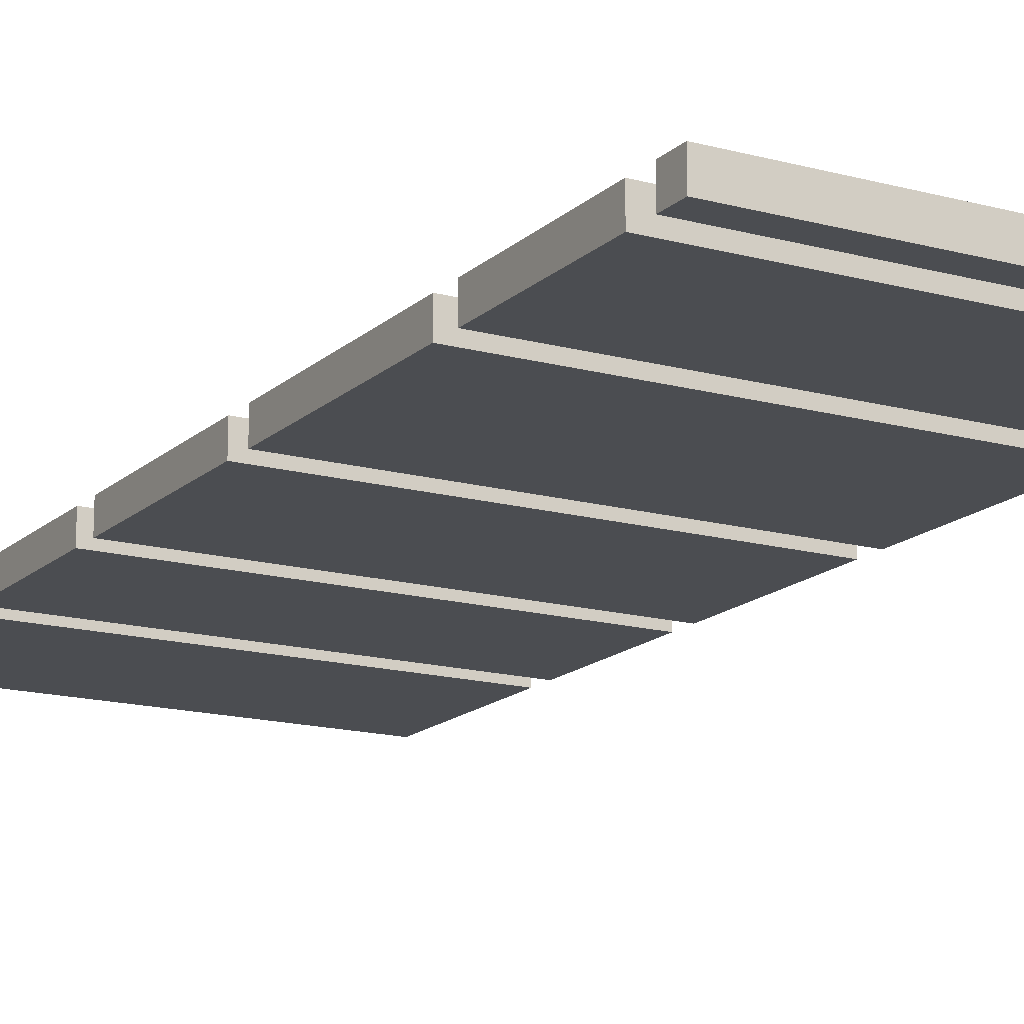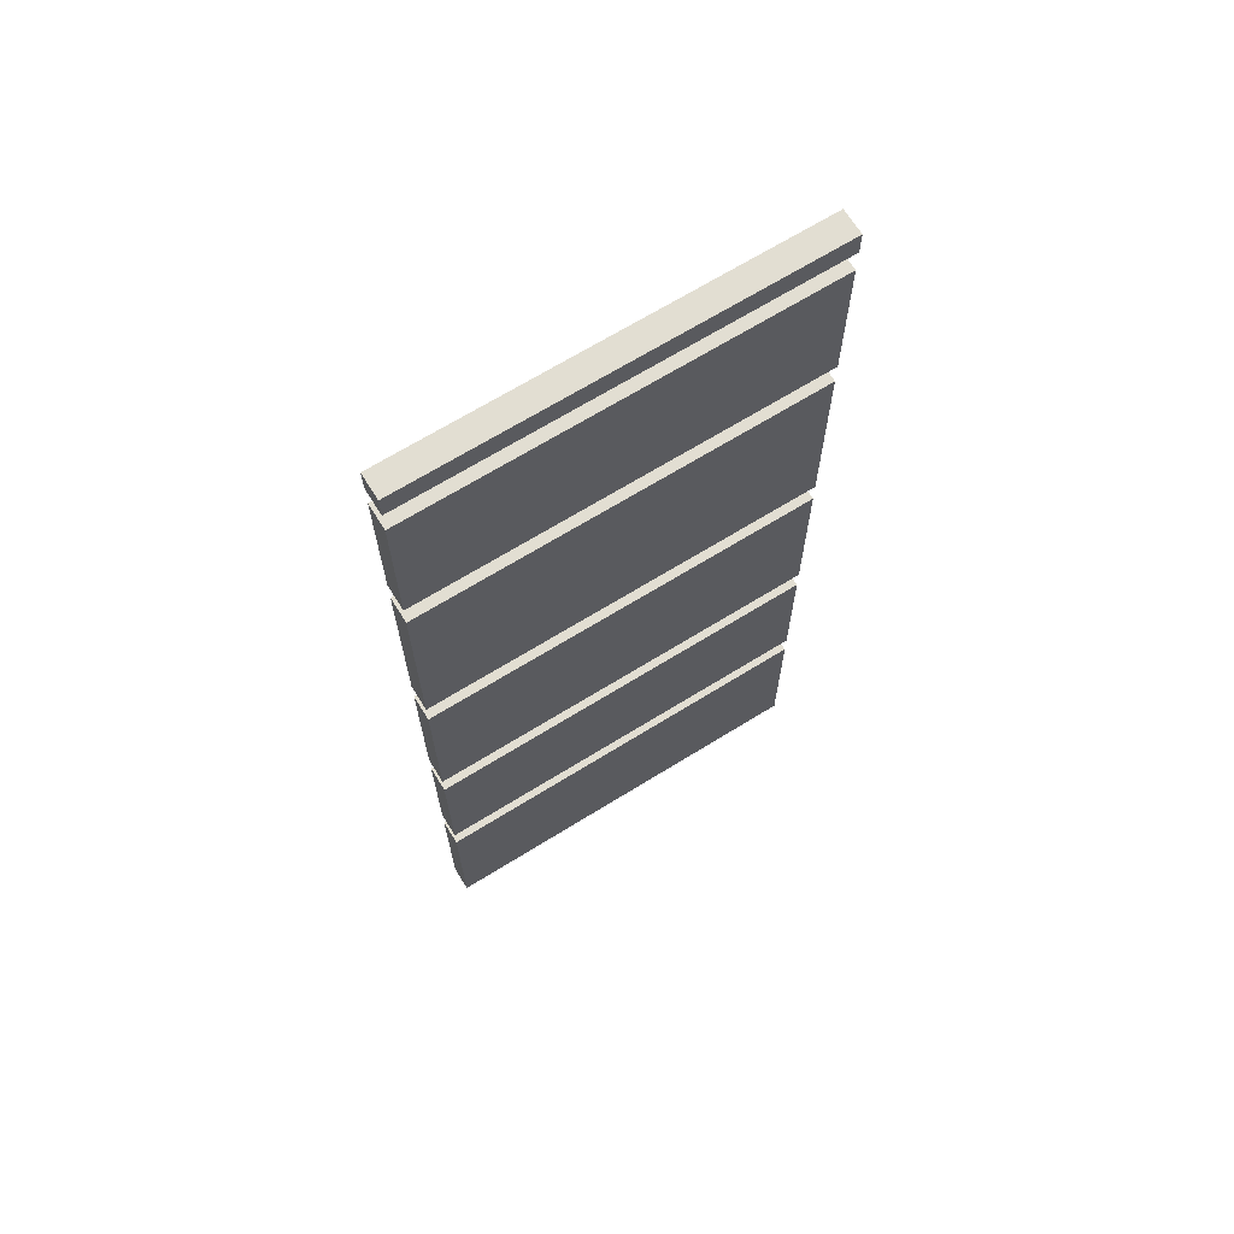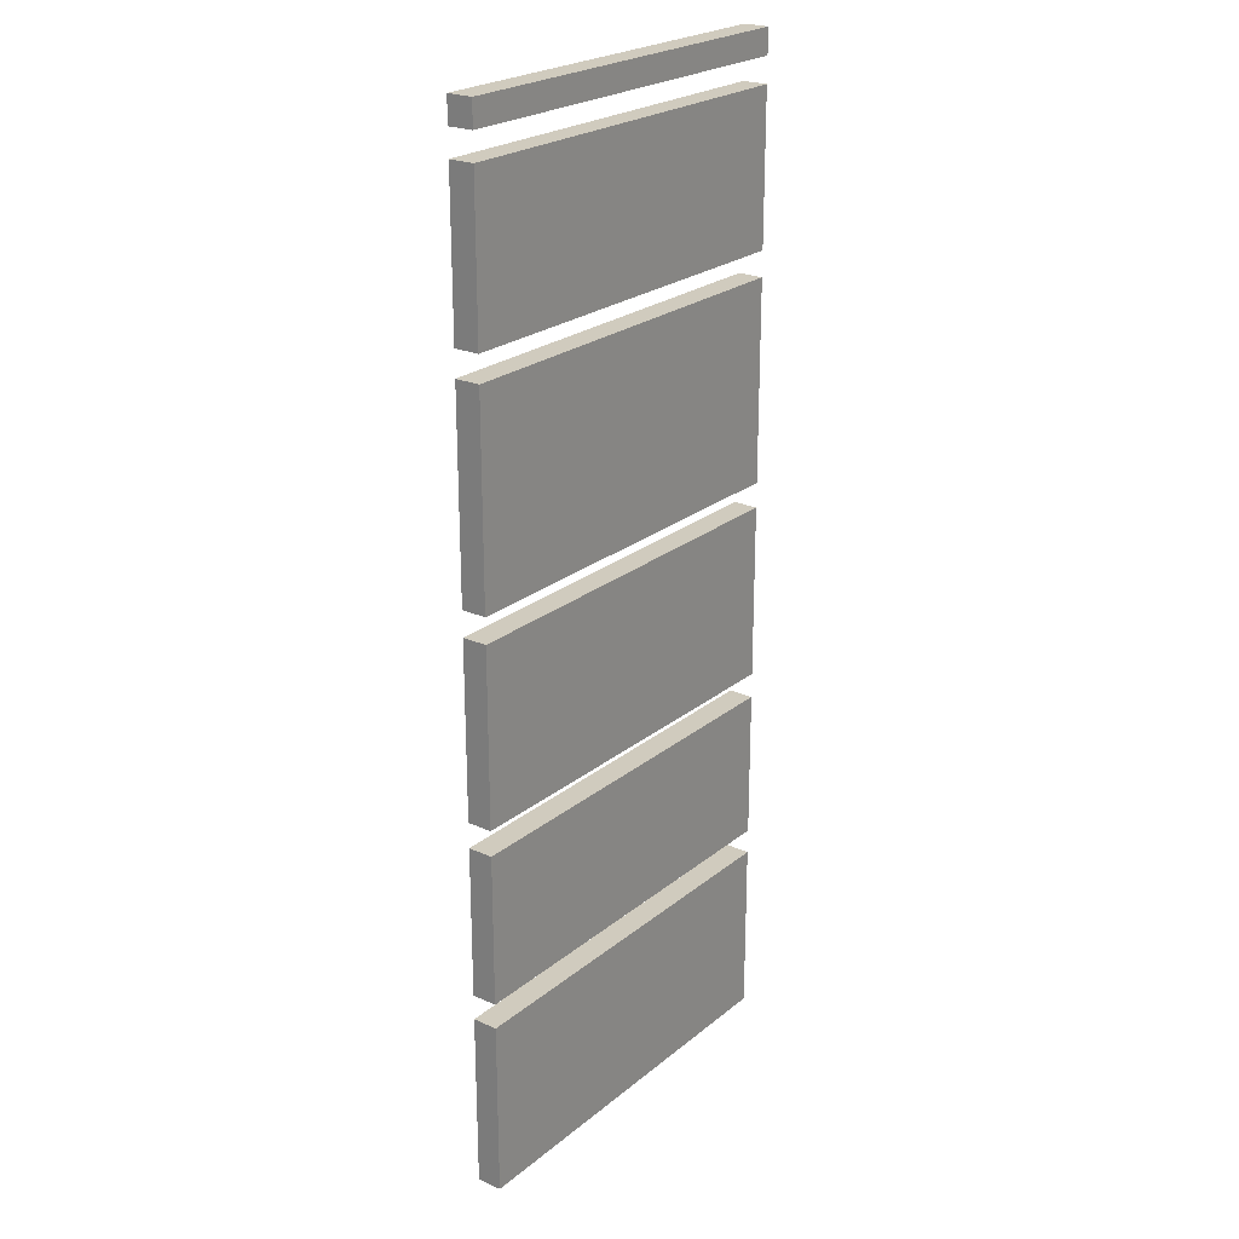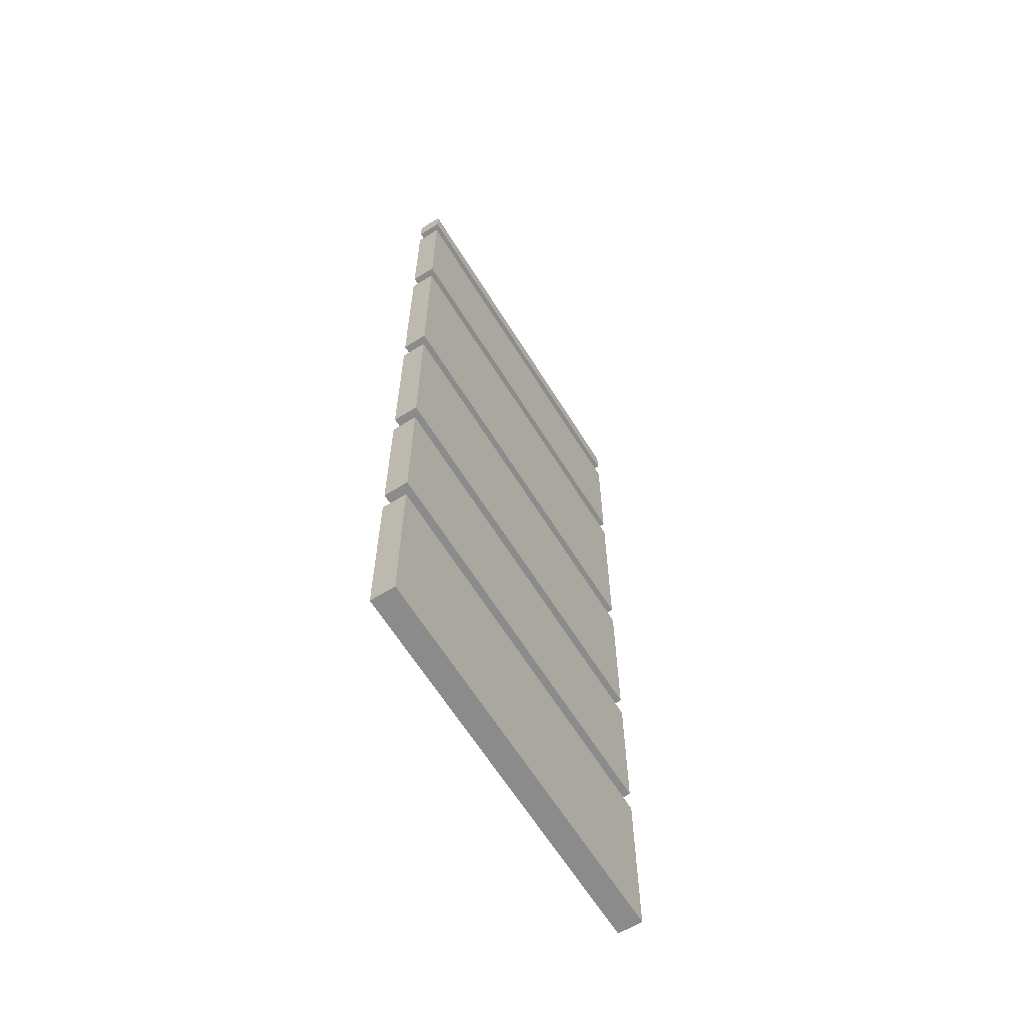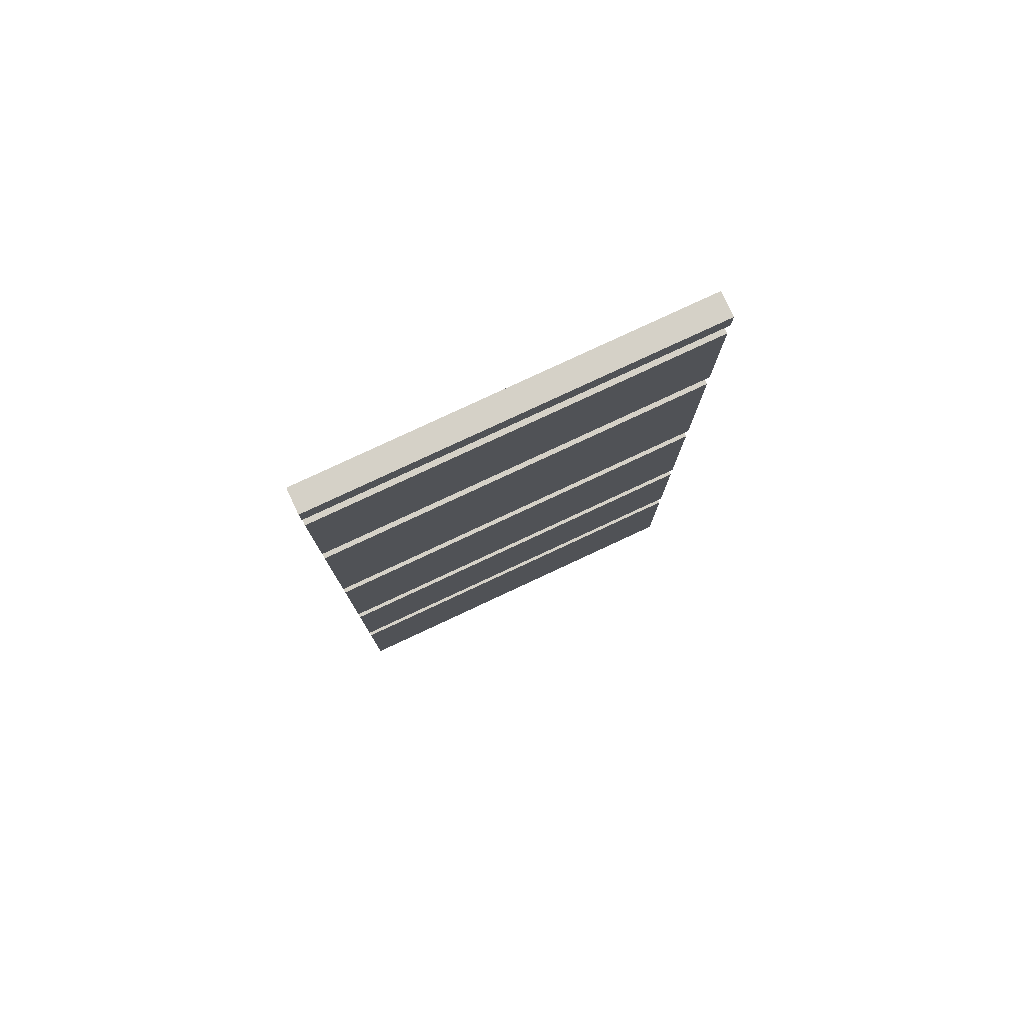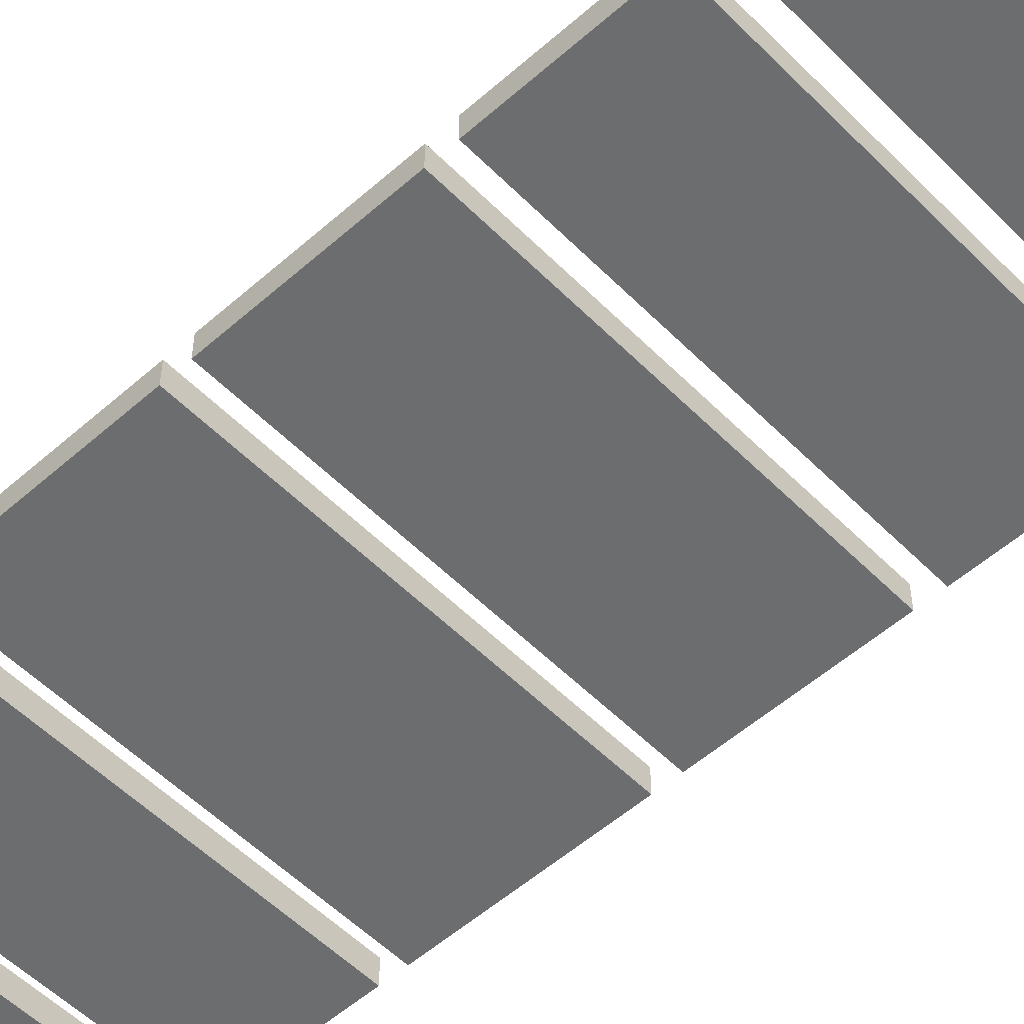
<metadata>
{"format":"obj","ext":"obj","renderer":"f3d","projection":"perspective","resolution":1024,"background":"white","views":[{"elev":-15.8,"azim":-29.7,"up":"+Y"},{"elev":68.0,"azim":-31.8,"up":"+Z"},{"elev":23.6,"azim":127.0,"up":"+Z"},{"elev":-64.0,"azim":121.9,"up":"+Z"},{"elev":79.4,"azim":155.0,"up":"+Z"},{"elev":-53.9,"azim":133.2,"up":"+Y"}]}
</metadata>
<code>
o plank
v -0.1 15.5 11.8
v -0.1 15.5 12.5
v -0.1 15.5 12.6
v -0.1 15.5 13.2
v -0.1 15.5 13.3
v -0.1 15.5 14
v -0.1 15.5 14.1
v -0.1 15.5 14.9
v -0.1 15.5 15
v -0.1 15.5 15.6
v -0.1 15.5 15.7
v -0.1 15.5 15.8
v -0.1 15.6 11.8
v -0.1 15.6 12.5
v -0.1 15.6 12.6
v -0.1 15.6 13.2
v -0.1 15.6 13.3
v -0.1 15.6 14
v -0.1 15.6 14.1
v -0.1 15.6 14.9
v -0.1 15.6 15
v -0.1 15.6 15.6
v -0.1 15.6 15.7
v -0.1 15.6 15.8
v -1.7 15.5 11.8
v -1.7 15.5 12.5
v -1.7 15.5 12.6
v -1.7 15.5 13.2
v -1.7 15.5 13.3
v -1.7 15.5 14
v -1.7 15.5 14.1
v -1.7 15.5 14.9
v -1.7 15.5 15
v -1.7 15.5 15.6
v -1.7 15.5 15.7
v -1.7 15.5 15.8
v -1.7 15.6 11.8
v -1.7 15.6 12.5
v -1.7 15.6 12.6
v -1.7 15.6 13.2
v -1.7 15.6 13.3
v -1.7 15.6 14
v -1.7 15.6 14.1
v -1.7 15.6 14.9
v -1.7 15.6 15
v -1.7 15.6 15.6
v -1.7 15.6 15.7
v -1.7 15.6 15.8
v -0.1 15.5 11.8
v -0.1 15.6 11.8
v -1.7 15.5 11.8
v -1.7 15.6 11.8
v -0.1 15.5 12.6
v -0.1 15.6 12.6
v -1.7 15.5 12.6
v -1.7 15.6 12.6
v -0.1 15.5 13.3
v -0.1 15.6 13.3
v -1.7 15.5 13.3
v -1.7 15.6 13.3
v -0.1 15.5 14.1
v -0.1 15.6 14.1
v -1.7 15.5 14.1
v -1.7 15.6 14.1
v -0.1 15.5 15
v -0.1 15.6 15
v -1.7 15.5 15
v -1.7 15.6 15
v -0.1 15.5 15.7
v -0.1 15.6 15.7
v -1.7 15.5 15.7
v -1.7 15.6 15.7
v -0.1 15.5 12.5
v -0.1 15.6 12.5
v -1.7 15.5 12.5
v -1.7 15.6 12.5
v -0.1 15.5 13.2
v -0.1 15.6 13.2
v -1.7 15.5 13.2
v -1.7 15.6 13.2
v -0.1 15.5 14
v -0.1 15.6 14
v -1.7 15.5 14
v -1.7 15.6 14
v -0.1 15.5 14.9
v -0.1 15.6 14.9
v -1.7 15.5 14.9
v -1.7 15.6 14.9
v -0.1 15.5 15.6
v -0.1 15.6 15.6
v -1.7 15.5 15.6
v -1.7 15.6 15.6
v -0.1 15.5 15.8
v -0.1 15.6 15.8
v -1.7 15.5 15.8
v -1.7 15.6 15.8
v -0.1 15.5 11.8
v -1.7 15.5 11.8
v -0.1 15.5 12.5
v -1.7 15.5 12.5
v -0.1 15.5 12.6
v -1.7 15.5 12.6
v -0.1 15.5 13.2
v -1.7 15.5 13.2
v -0.1 15.5 13.3
v -1.7 15.5 13.3
v -0.1 15.5 14
v -1.7 15.5 14
v -0.1 15.5 14.1
v -1.7 15.5 14.1
v -0.1 15.5 14.9
v -1.7 15.5 14.9
v -0.1 15.5 15
v -1.7 15.5 15
v -0.1 15.5 15.6
v -1.7 15.5 15.6
v -0.1 15.5 15.7
v -1.7 15.5 15.7
v -0.1 15.5 15.8
v -1.7 15.5 15.8
v -0.1 15.6 11.8
v -1.7 15.6 11.8
v -0.1 15.6 12.5
v -1.7 15.6 12.5
v -0.1 15.6 12.6
v -1.7 15.6 12.6
v -0.1 15.6 13.2
v -1.7 15.6 13.2
v -0.1 15.6 13.3
v -1.7 15.6 13.3
v -0.1 15.6 14
v -1.7 15.6 14
v -0.1 15.6 14.1
v -1.7 15.6 14.1
v -0.1 15.6 14.9
v -1.7 15.6 14.9
v -0.1 15.6 15
v -1.7 15.6 15
v -0.1 15.6 15.6
v -1.7 15.6 15.6
v -0.1 15.6 15.7
v -1.7 15.6 15.7
v -0.1 15.6 15.8
v -1.7 15.6 15.8
f 13 2 1
f 14 2 13
f 15 4 3
f 16 4 15
f 17 6 5
f 18 6 17
f 19 8 7
f 20 8 19
f 21 10 9
f 22 10 21
f 23 12 11
f 24 12 23
f 25 26 37
f 37 26 38
f 27 28 39
f 39 28 40
f 29 30 41
f 41 30 42
f 31 32 43
f 43 32 44
f 33 34 45
f 45 34 46
f 35 36 47
f 47 36 48
f 51 50 49
f 52 50 51
f 55 54 53
f 56 54 55
f 59 58 57
f 60 58 59
f 63 62 61
f 64 62 63
f 67 66 65
f 68 66 67
f 71 70 69
f 72 70 71
f 73 74 75
f 75 74 76
f 77 78 79
f 79 78 80
f 81 82 83
f 83 82 84
f 85 86 87
f 87 86 88
f 89 90 91
f 91 90 92
f 93 94 95
f 95 94 96
f 99 98 97
f 100 98 99
f 103 102 101
f 104 102 103
f 107 106 105
f 108 106 107
f 111 110 109
f 112 110 111
f 115 114 113
f 116 114 115
f 119 118 117
f 120 118 119
f 121 122 123
f 123 122 124
f 125 126 127
f 127 126 128
f 129 130 131
f 131 130 132
f 133 134 135
f 135 134 136
f 137 138 139
f 139 138 140
f 141 142 143
f 143 142 144

</code>
